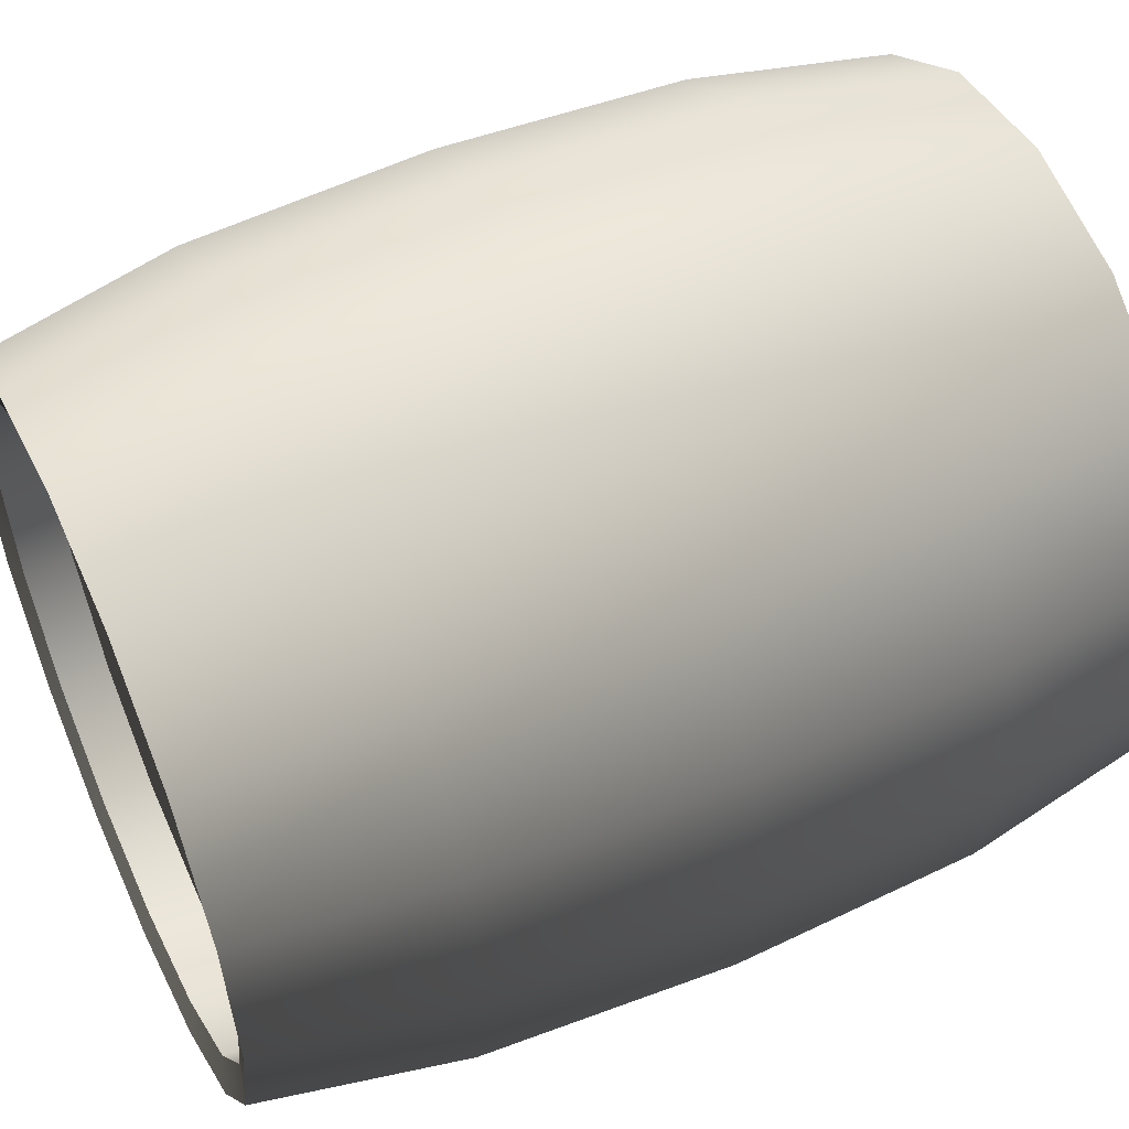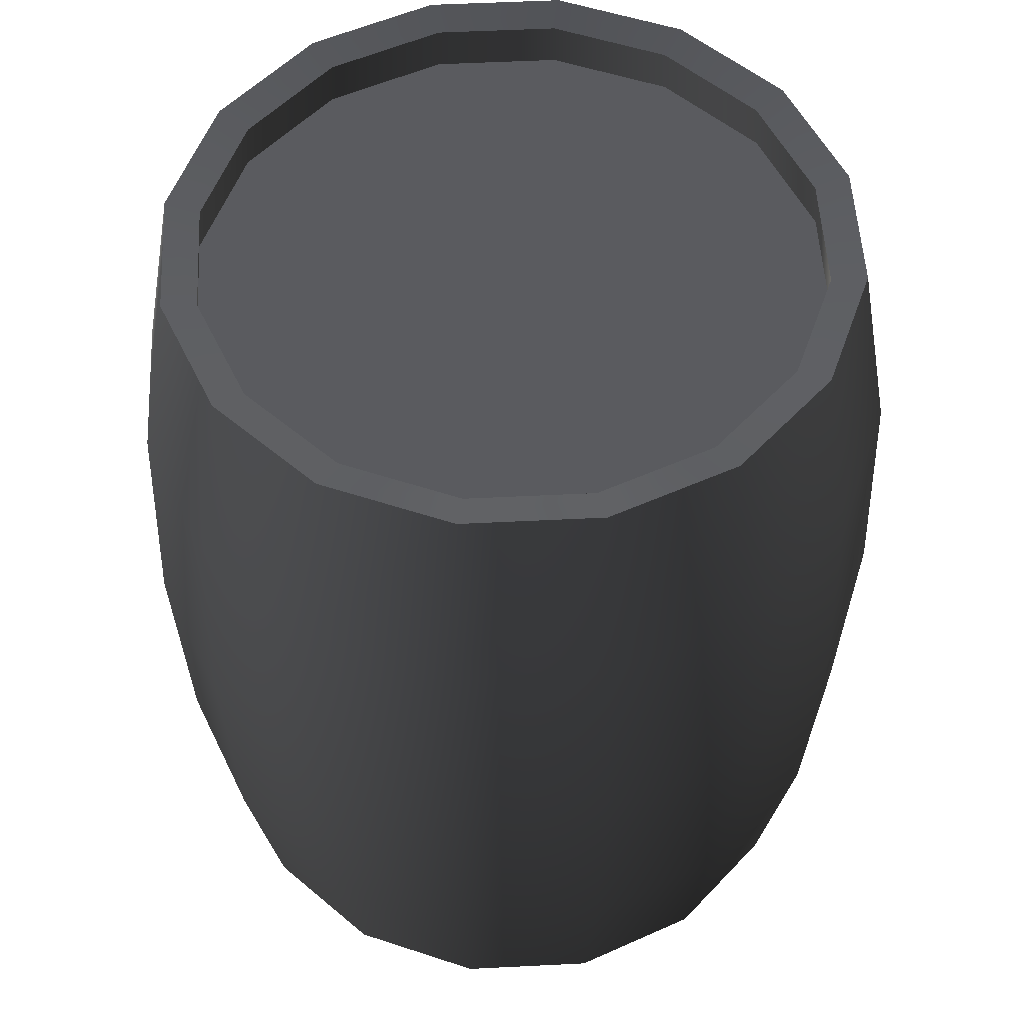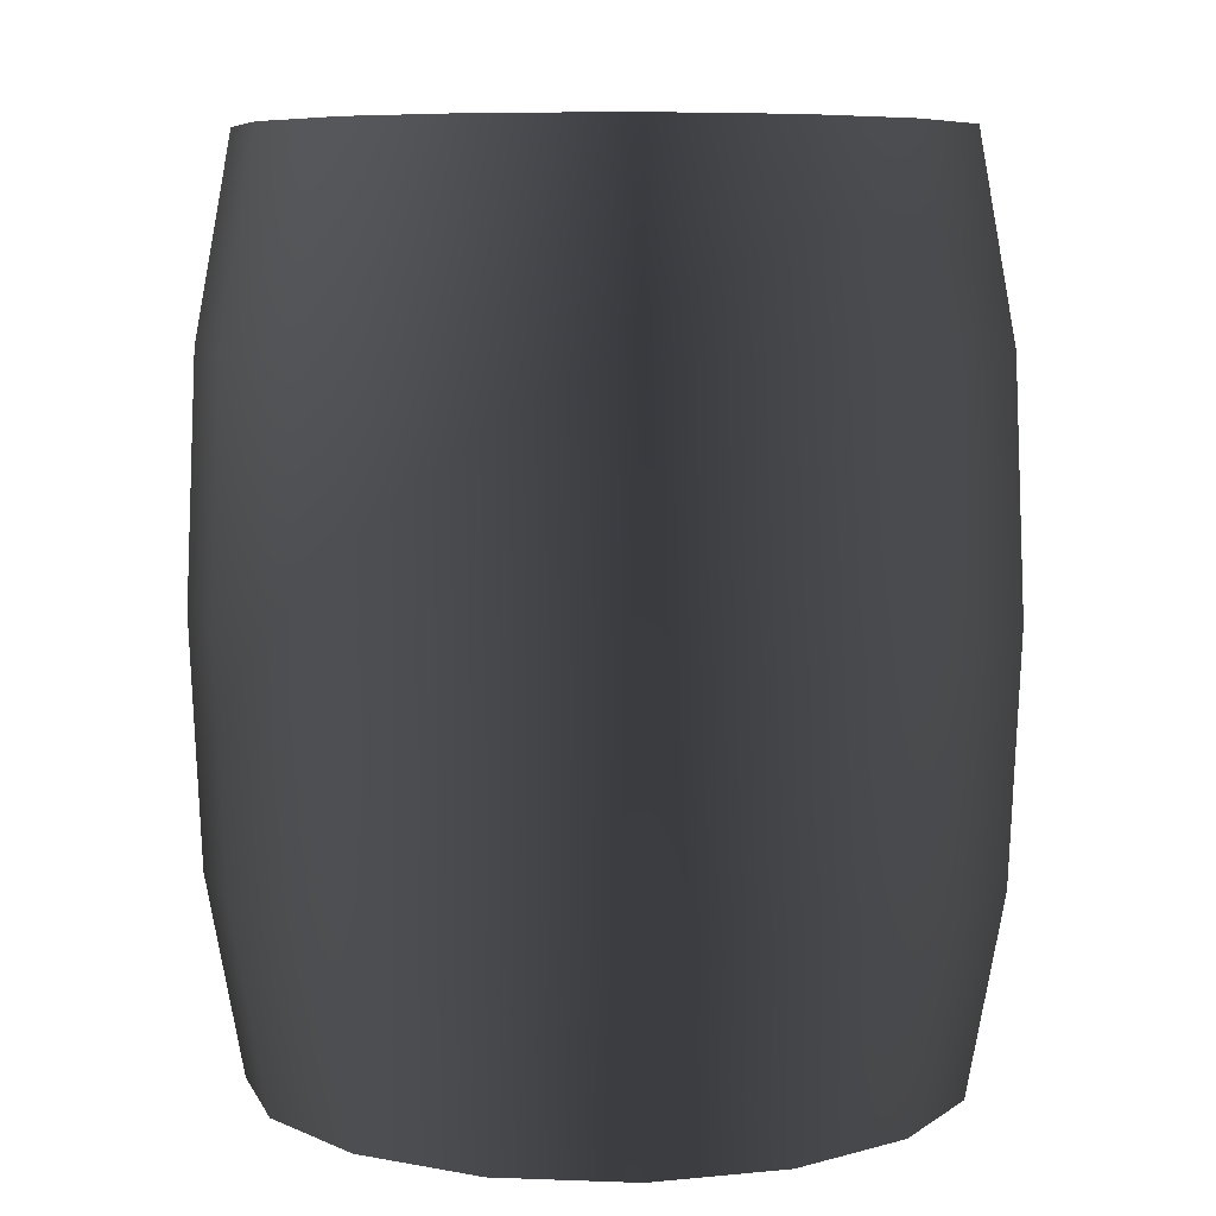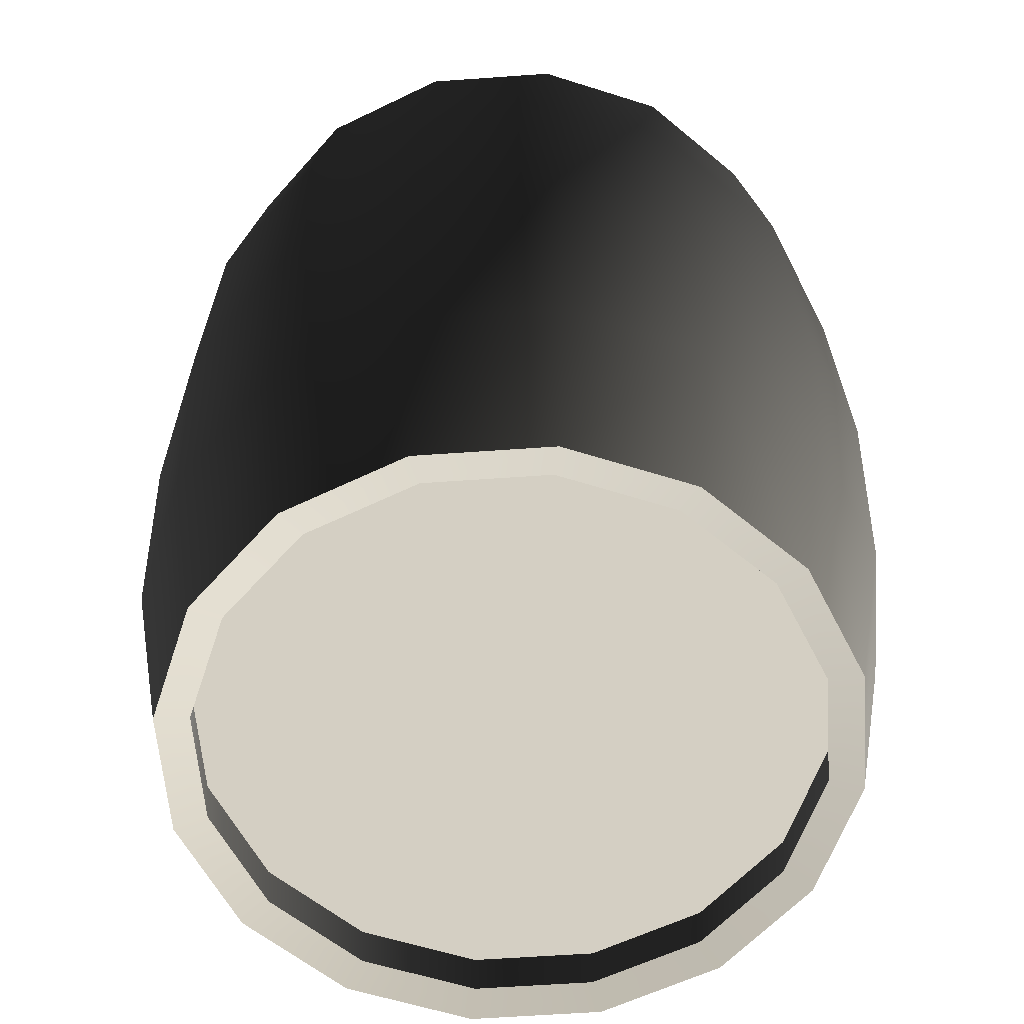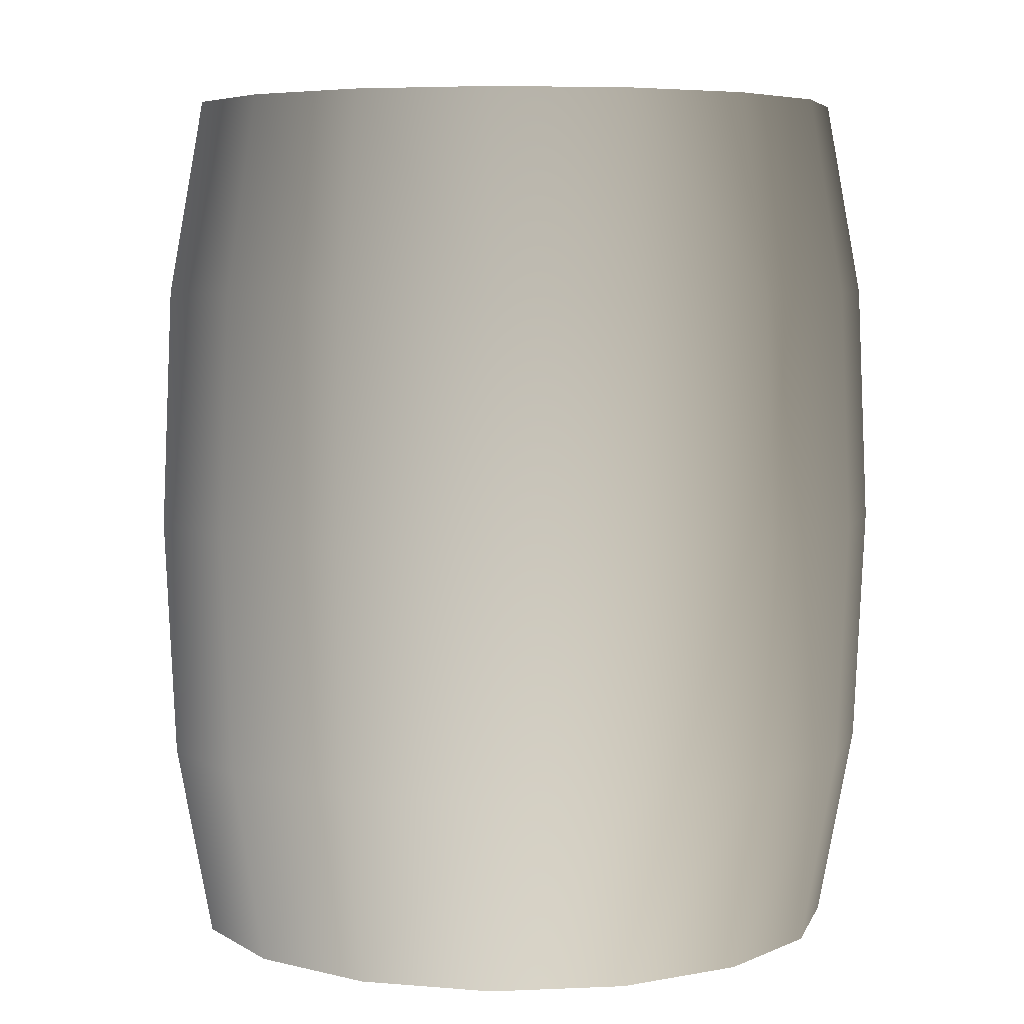
<metadata>
{"format":"obj","ext":"obj","renderer":"f3d","projection":"perspective","resolution":1024,"background":"white","views":[{"elev":53.1,"azim":-114.7,"up":"+Y"},{"elev":53.6,"azim":-104.3,"up":"+Z"},{"elev":7.1,"azim":-95.0,"up":"+Z"},{"elev":-58.4,"azim":105.5,"up":"+Z"},{"elev":5.7,"azim":48.5,"up":"+Z"}]}
</metadata>
<code>
v -0.3798 0.3529 0.5038
v -3.085e-17 0.5103 0.5038
v -0.2907 0.2196 0.5038
v -0.4112 0.5103 0.5038
v -0.3798 0.6676 0.5038
v -0.2907 0.801 0.5038
v -0.1573 0.8901 0.5038
v -5.722e-06 0.9214 0.5038
v 0.1573 0.8902 0.5038
v 0.2907 0.801 0.5038
v -0.3509 0.1594 0.3193
v -0.3608 0.1495 -2.209e-17
v -0.4715 0.315 -2.887e-17
v -0.4585 0.3204 0.3193
v -0.5103 0.5103 -3.125e-17
v -0.4962 0.5103 0.3193
v -0.4715 0.7056 -2.887e-17
v -0.4584 0.7002 0.3193
v -0.3608 0.8711 -2.209e-17
v -0.3509 0.8612 0.3193
v -0.1953 0.9817 -1.196e-17
v -0.1899 0.9687 0.3193
v 1.907e-06 1.021 1.168e-22
v -9.537e-06 1.007 0.3193
v 0.1953 0.9817 1.196e-17
v 0.1899 0.9687 0.3193
v 0.3608 0.8711 2.209e-17
v 0.3509 0.8612 0.3193
v -0.4147 0.3385 0.5792
v -0.3174 0.1929 0.5792
v -0.4147 0.6821 0.5792
v -0.4489 0.5103 0.5792
v -0.1718 0.925 0.5792
v -0.3174 0.8277 0.5792
v 0.1718 0.925 0.5792
v 5.722e-06 0.9592 0.5792
v 0.3174 0.8277 0.5792
v 0.1718 0.925 0.5792
v 0.1546 0.8836 0.5685
v 7.629e-06 0.9143 0.5685
v 5.722e-06 0.9592 0.5792
v -0.1546 0.8836 0.5685
v -0.1718 0.925 0.5792
v -0.2857 0.796 0.5685
v -0.3174 0.8277 0.5792
v -0.3733 0.6649 0.5685
v -0.4147 0.6821 0.5792
v -0.404 0.5103 0.5685
v -0.4489 0.5103 0.5792
v -0.3733 0.3557 0.5685
v -0.4147 0.3385 0.5792
v -0.2857 0.2246 0.5685
v -0.3174 0.1929 0.5792
v 0.3174 0.8277 0.5792
v 0.2857 0.796 0.5685
v -0.3733 0.3557 0.5685
v -0.3798 0.3529 0.5038
v -0.2907 0.2196 0.5038
v -0.2857 0.2246 0.5685
v -0.404 0.5103 0.5685
v -0.4112 0.5103 0.5038
v -0.3733 0.6649 0.5685
v -0.3798 0.6676 0.5038
v -0.2857 0.796 0.5685
v -0.2907 0.801 0.5038
v -0.1546 0.8836 0.5685
v -0.1573 0.8901 0.5038
v 7.629e-06 0.9143 0.5685
v -5.722e-06 0.9214 0.5038
v 0.1546 0.8836 0.5685
v 0.1573 0.8902 0.5038
v 0.2857 0.796 0.5685
v 0.2907 0.801 0.5038
v -0.3799 0.353 -0.5038
v -0.2907 0.2196 -0.5038
v 3.085e-17 0.5103 -0.5038
v -0.4112 0.5103 -0.5038
v -0.3799 0.6676 -0.5038
v -0.2907 0.801 -0.5038
v -0.1573 0.8901 -0.5038
v -3.815e-06 0.9214 -0.5038
v 0.1573 0.8901 -0.5038
v 0.2907 0.801 -0.5038
v -0.3509 0.1594 -0.3193
v -0.4584 0.3204 -0.3193
v -0.4962 0.5103 -0.3193
v -0.4584 0.7002 -0.3193
v -0.3509 0.8612 -0.3193
v -0.1899 0.9687 -0.3193
v -9.537e-06 1.007 -0.3193
v 0.1899 0.9687 -0.3193
v 0.3509 0.8612 -0.3193
v -0.4489 0.5103 -0.5792
v -0.4147 0.3385 -0.5792
v -0.3174 0.1929 -0.5792
v -0.4147 0.6821 -0.5792
v -0.3174 0.8277 -0.5792
v -0.1718 0.925 -0.5792
v 3.815e-06 0.9592 -0.5792
v 0.1718 0.925 -0.5792
v 0.3174 0.8277 -0.5792
v 0.1718 0.925 -0.5792
v 3.815e-06 0.9592 -0.5792
v -5.722e-06 0.9143 -0.5685
v 0.1546 0.8836 -0.5685
v -0.1546 0.8836 -0.5685
v -0.1718 0.925 -0.5792
v -0.2857 0.796 -0.5685
v -0.3174 0.8277 -0.5792
v -0.3733 0.6649 -0.5685
v -0.4147 0.6821 -0.5792
v -0.404 0.5103 -0.5685
v -0.4489 0.5103 -0.5792
v -0.3733 0.3557 -0.5685
v -0.4147 0.3385 -0.5792
v -0.2857 0.2246 -0.5685
v -0.3174 0.1929 -0.5792
v 0.3174 0.8277 -0.5792
v 0.2857 0.796 -0.5685
v -0.3733 0.3557 -0.5685
v -0.2857 0.2246 -0.5685
v -0.2907 0.2196 -0.5038
v -0.3799 0.353 -0.5038
v -0.404 0.5103 -0.5685
v -0.4112 0.5103 -0.5038
v -0.3733 0.6649 -0.5685
v -0.3799 0.6676 -0.5038
v -0.2857 0.796 -0.5685
v -0.2907 0.801 -0.5038
v -0.1546 0.8836 -0.5685
v -0.1573 0.8901 -0.5038
v -5.722e-06 0.9143 -0.5685
v -3.815e-06 0.9214 -0.5038
v 0.1546 0.8836 -0.5685
v 0.1573 0.8901 -0.5038
v 0.2857 0.796 -0.5685
v 0.2907 0.801 -0.5038
v -0.1573 0.1304 0.5038
v -0.2907 0.2196 0.5038
v -3.085e-17 0.5103 0.5038
v 1.907e-06 0.09913 0.5038
v 0.1573 0.1304 0.5038
v 0.2907 0.2196 0.5038
v 0.3799 0.3529 0.5038
v 0.4111 0.5103 0.5038
v 0.3799 0.6676 0.5038
v 0.2907 0.801 0.5038
v -0.3509 0.1594 0.3193
v -0.1899 0.05184 0.3193
v -0.1953 0.03884 -1.196e-17
v -0.3608 0.1495 -2.209e-17
v -1.907e-06 1.371e-06 -1.168e-22
v 9.537e-06 0.01406 0.3193
v 0.1953 0.03884 1.196e-17
v 0.1899 0.05183 0.3193
v 0.3608 0.1495 2.209e-17
v 0.3509 0.1594 0.3193
v 0.4714 0.315 2.887e-17
v 0.4584 0.3204 0.3193
v 0.5103 0.5103 3.125e-17
v 0.4962 0.5103 0.3193
v 0.4714 0.7056 2.887e-17
v 0.4584 0.7002 0.3193
v 0.3608 0.8711 2.209e-17
v 0.3509 0.8612 0.3193
v 3.815e-06 0.0614 0.5792
v -0.1718 0.09559 0.5792
v -0.3174 0.1929 0.5792
v 0.1718 0.09559 0.5792
v 0.3174 0.1929 0.5792
v 0.4147 0.3385 0.5792
v 0.4489 0.5103 0.5792
v 0.4147 0.6821 0.5792
v 0.3174 0.8277 0.5792
v 0.4147 0.6821 0.5792
v 0.4489 0.5103 0.5792
v 0.404 0.5103 0.5685
v 0.3733 0.6649 0.5685
v 0.3733 0.3557 0.5685
v 0.4147 0.3385 0.5792
v 0.2857 0.2246 0.5685
v 0.3174 0.1929 0.5792
v 0.1546 0.137 0.5685
v 0.1718 0.09559 0.5792
v -1.907e-06 0.1063 0.5685
v 3.815e-06 0.0614 0.5792
v -0.1546 0.137 0.5685
v -0.1718 0.09559 0.5792
v -0.2857 0.2246 0.5685
v -0.3174 0.1929 0.5792
v 0.3174 0.8277 0.5792
v 0.2857 0.796 0.5685
v -0.1546 0.137 0.5685
v -0.2857 0.2246 0.5685
v -0.2907 0.2196 0.5038
v -0.1573 0.1304 0.5038
v -1.907e-06 0.1063 0.5685
v 1.907e-06 0.09913 0.5038
v 0.1546 0.137 0.5685
v 0.1573 0.1304 0.5038
v 0.2857 0.2246 0.5685
v 0.2907 0.2196 0.5038
v 0.3733 0.3557 0.5685
v 0.3799 0.3529 0.5038
v 0.404 0.5103 0.5685
v 0.4111 0.5103 0.5038
v 0.3733 0.6649 0.5685
v 0.3799 0.6676 0.5038
v 0.2857 0.796 0.5685
v 0.2907 0.801 0.5038
v -0.1573 0.1304 -0.5038
v 3.085e-17 0.5103 -0.5038
v -0.2907 0.2196 -0.5038
v 1.907e-06 0.09913 -0.5038
v 0.1573 0.1304 -0.5038
v 0.2907 0.2196 -0.5038
v 0.3799 0.3529 -0.5038
v 0.4112 0.5103 -0.5038
v 0.3799 0.6676 -0.5038
v 0.2907 0.801 -0.5038
v -0.3509 0.1594 -0.3193
v -0.1899 0.05185 -0.3193
v 7.629e-06 0.01406 -0.3193
v 0.1899 0.05185 -0.3193
v 0.3509 0.1594 -0.3193
v 0.4584 0.3204 -0.3193
v 0.4962 0.5103 -0.3193
v 0.4584 0.7002 -0.3193
v 0.3509 0.8612 -0.3193
v -0.1718 0.09557 -0.5792
v -0.3174 0.1929 -0.5792
v 0.1718 0.09557 -0.5792
v -5.722e-06 0.06141 -0.5792
v 0.4147 0.3385 -0.5792
v 0.3174 0.1929 -0.5792
v 0.4147 0.6821 -0.5792
v 0.4489 0.5103 -0.5792
v 0.3174 0.8277 -0.5792
v 0.4147 0.6821 -0.5792
v 0.3733 0.6649 -0.5685
v 0.404 0.5103 -0.5685
v 0.4489 0.5103 -0.5792
v 0.3733 0.3557 -0.5685
v 0.4147 0.3385 -0.5792
v 0.2857 0.2246 -0.5685
v 0.3174 0.1929 -0.5792
v 0.1546 0.137 -0.5685
v 0.1718 0.09557 -0.5792
v 3.815e-06 0.1063 -0.5685
v -5.722e-06 0.06141 -0.5792
v -0.1546 0.137 -0.5685
v -0.1718 0.09557 -0.5792
v -0.2857 0.2246 -0.5685
v -0.3174 0.1929 -0.5792
v 0.3174 0.8277 -0.5792
v 0.2857 0.796 -0.5685
v -0.1546 0.137 -0.5685
v -0.1573 0.1304 -0.5038
v -0.2907 0.2196 -0.5038
v -0.2857 0.2246 -0.5685
v 3.815e-06 0.1063 -0.5685
v 1.907e-06 0.09913 -0.5038
v 0.1546 0.137 -0.5685
v 0.1573 0.1304 -0.5038
v 0.2857 0.2246 -0.5685
v 0.2907 0.2196 -0.5038
v 0.3733 0.3557 -0.5685
v 0.3799 0.3529 -0.5038
v 0.404 0.5103 -0.5685
v 0.4112 0.5103 -0.5038
v 0.3733 0.6649 -0.5685
v 0.3799 0.6676 -0.5038
v 0.2857 0.796 -0.5685
v 0.2907 0.801 -0.5038
g Barrel_02_6221_87
f 1 3 2
f 4 1 2
f 5 4 2
f 6 5 2
f 7 6 2
f 8 7 2
f 9 8 2
f 10 9 2
f 11 13 12
f 11 14 13
f 14 15 13
f 14 16 15
f 16 17 15
f 16 18 17
f 18 19 17
f 18 20 19
f 20 21 19
f 20 22 21
f 22 23 21
f 22 24 23
f 24 25 23
f 24 26 25
f 26 27 25
f 26 28 27
f 29 16 14
f 30 29 14
f 30 14 11
f 31 20 18
f 32 31 18
f 29 32 16
f 32 18 16
f 33 24 22
f 34 33 22
f 31 34 20
f 34 22 20
f 35 28 26
f 36 35 26
f 33 36 24
f 36 26 24
f 35 37 28
f 38 40 39
f 38 41 40
f 41 42 40
f 41 43 42
f 43 44 42
f 43 45 44
f 45 46 44
f 45 47 46
f 47 48 46
f 47 49 48
f 49 50 48
f 49 51 50
f 51 52 50
f 51 53 52
f 54 38 39
f 54 39 55
f 56 58 57
f 56 59 58
f 60 56 57
f 60 57 61
f 62 60 61
f 62 61 63
f 64 62 63
f 64 63 65
f 66 64 65
f 66 65 67
f 68 66 67
f 68 67 69
f 70 68 69
f 70 69 71
f 72 70 71
f 72 71 73
f 74 76 75
f 77 76 74
f 78 76 77
f 79 76 78
f 80 76 79
f 81 76 80
f 82 76 81
f 83 76 82
f 84 13 85
f 84 12 13
f 85 13 15
f 85 15 86
f 86 15 17
f 86 17 87
f 87 17 19
f 87 19 88
f 88 19 21
f 88 21 89
f 89 21 23
f 89 23 90
f 90 23 25
f 90 25 91
f 91 25 27
f 91 27 92
f 93 86 87
f 94 86 93
f 94 85 86
f 95 85 94
f 95 84 85
f 93 87 96
f 96 87 88
f 96 88 97
f 97 88 89
f 97 89 98
f 98 89 90
f 98 90 99
f 99 90 91
f 99 91 100
f 100 91 92
f 100 92 101
f 102 104 103
f 102 105 104
f 103 104 106
f 103 106 107
f 107 106 108
f 107 108 109
f 109 108 110
f 109 110 111
f 111 110 112
f 111 112 113
f 113 112 114
f 113 114 115
f 115 114 116
f 115 116 117
f 118 105 102
f 118 119 105
f 120 122 121
f 120 123 122
f 124 123 120
f 124 125 123
f 126 125 124
f 126 127 125
f 128 127 126
f 128 129 127
f 130 129 128
f 130 131 129
f 132 131 130
f 132 133 131
f 134 133 132
f 134 135 133
f 136 135 134
f 136 137 135
f 138 140 139
f 141 140 138
f 142 140 141
f 143 140 142
f 144 140 143
f 145 140 144
f 146 140 145
f 147 140 146
f 148 150 149
f 148 151 150
f 149 150 152
f 149 152 153
f 153 152 154
f 153 154 155
f 155 154 156
f 155 156 157
f 157 156 158
f 157 158 159
f 159 158 160
f 159 160 161
f 161 160 162
f 161 162 163
f 163 162 164
f 163 164 165
f 166 153 155
f 167 153 166
f 167 149 153
f 168 149 167
f 168 148 149
f 166 155 169
f 169 155 157
f 169 157 170
f 170 157 159
f 170 159 171
f 171 159 161
f 171 161 172
f 172 161 163
f 172 163 173
f 173 163 165
f 173 165 174
f 175 177 176
f 175 178 177
f 176 177 179
f 176 179 180
f 180 179 181
f 180 181 182
f 182 181 183
f 182 183 184
f 184 183 185
f 184 185 186
f 186 185 187
f 186 187 188
f 188 187 189
f 188 189 190
f 191 178 175
f 191 192 178
f 193 195 194
f 193 196 195
f 197 196 193
f 197 198 196
f 199 198 197
f 199 200 198
f 201 200 199
f 201 202 200
f 203 202 201
f 203 204 202
f 205 204 203
f 205 206 204
f 207 206 205
f 207 208 206
f 209 208 207
f 209 210 208
f 211 213 212
f 214 211 212
f 215 214 212
f 216 215 212
f 217 216 212
f 218 217 212
f 219 218 212
f 220 219 212
f 221 150 151
f 221 222 150
f 222 152 150
f 222 223 152
f 223 154 152
f 223 224 154
f 224 156 154
f 224 225 156
f 225 158 156
f 225 226 158
f 226 160 158
f 226 227 160
f 227 162 160
f 227 228 162
f 228 164 162
f 228 229 164
f 230 223 222
f 231 230 222
f 231 222 221
f 232 225 224
f 233 232 224
f 230 233 223
f 233 224 223
f 234 227 226
f 235 234 226
f 232 235 225
f 235 226 225
f 236 229 228
f 237 236 228
f 234 237 227
f 237 228 227
f 236 238 229
f 239 241 240
f 239 242 241
f 242 243 241
f 242 244 243
f 244 245 243
f 244 246 245
f 246 247 245
f 246 248 247
f 248 249 247
f 248 250 249
f 250 251 249
f 250 252 251
f 252 253 251
f 252 254 253
f 255 239 240
f 255 240 256
f 257 259 258
f 257 260 259
f 261 257 258
f 261 258 262
f 263 261 262
f 263 262 264
f 265 263 264
f 265 264 266
f 267 265 266
f 267 266 268
f 269 267 268
f 269 268 270
f 271 269 270
f 271 270 272
f 273 271 272
f 273 272 274

</code>
